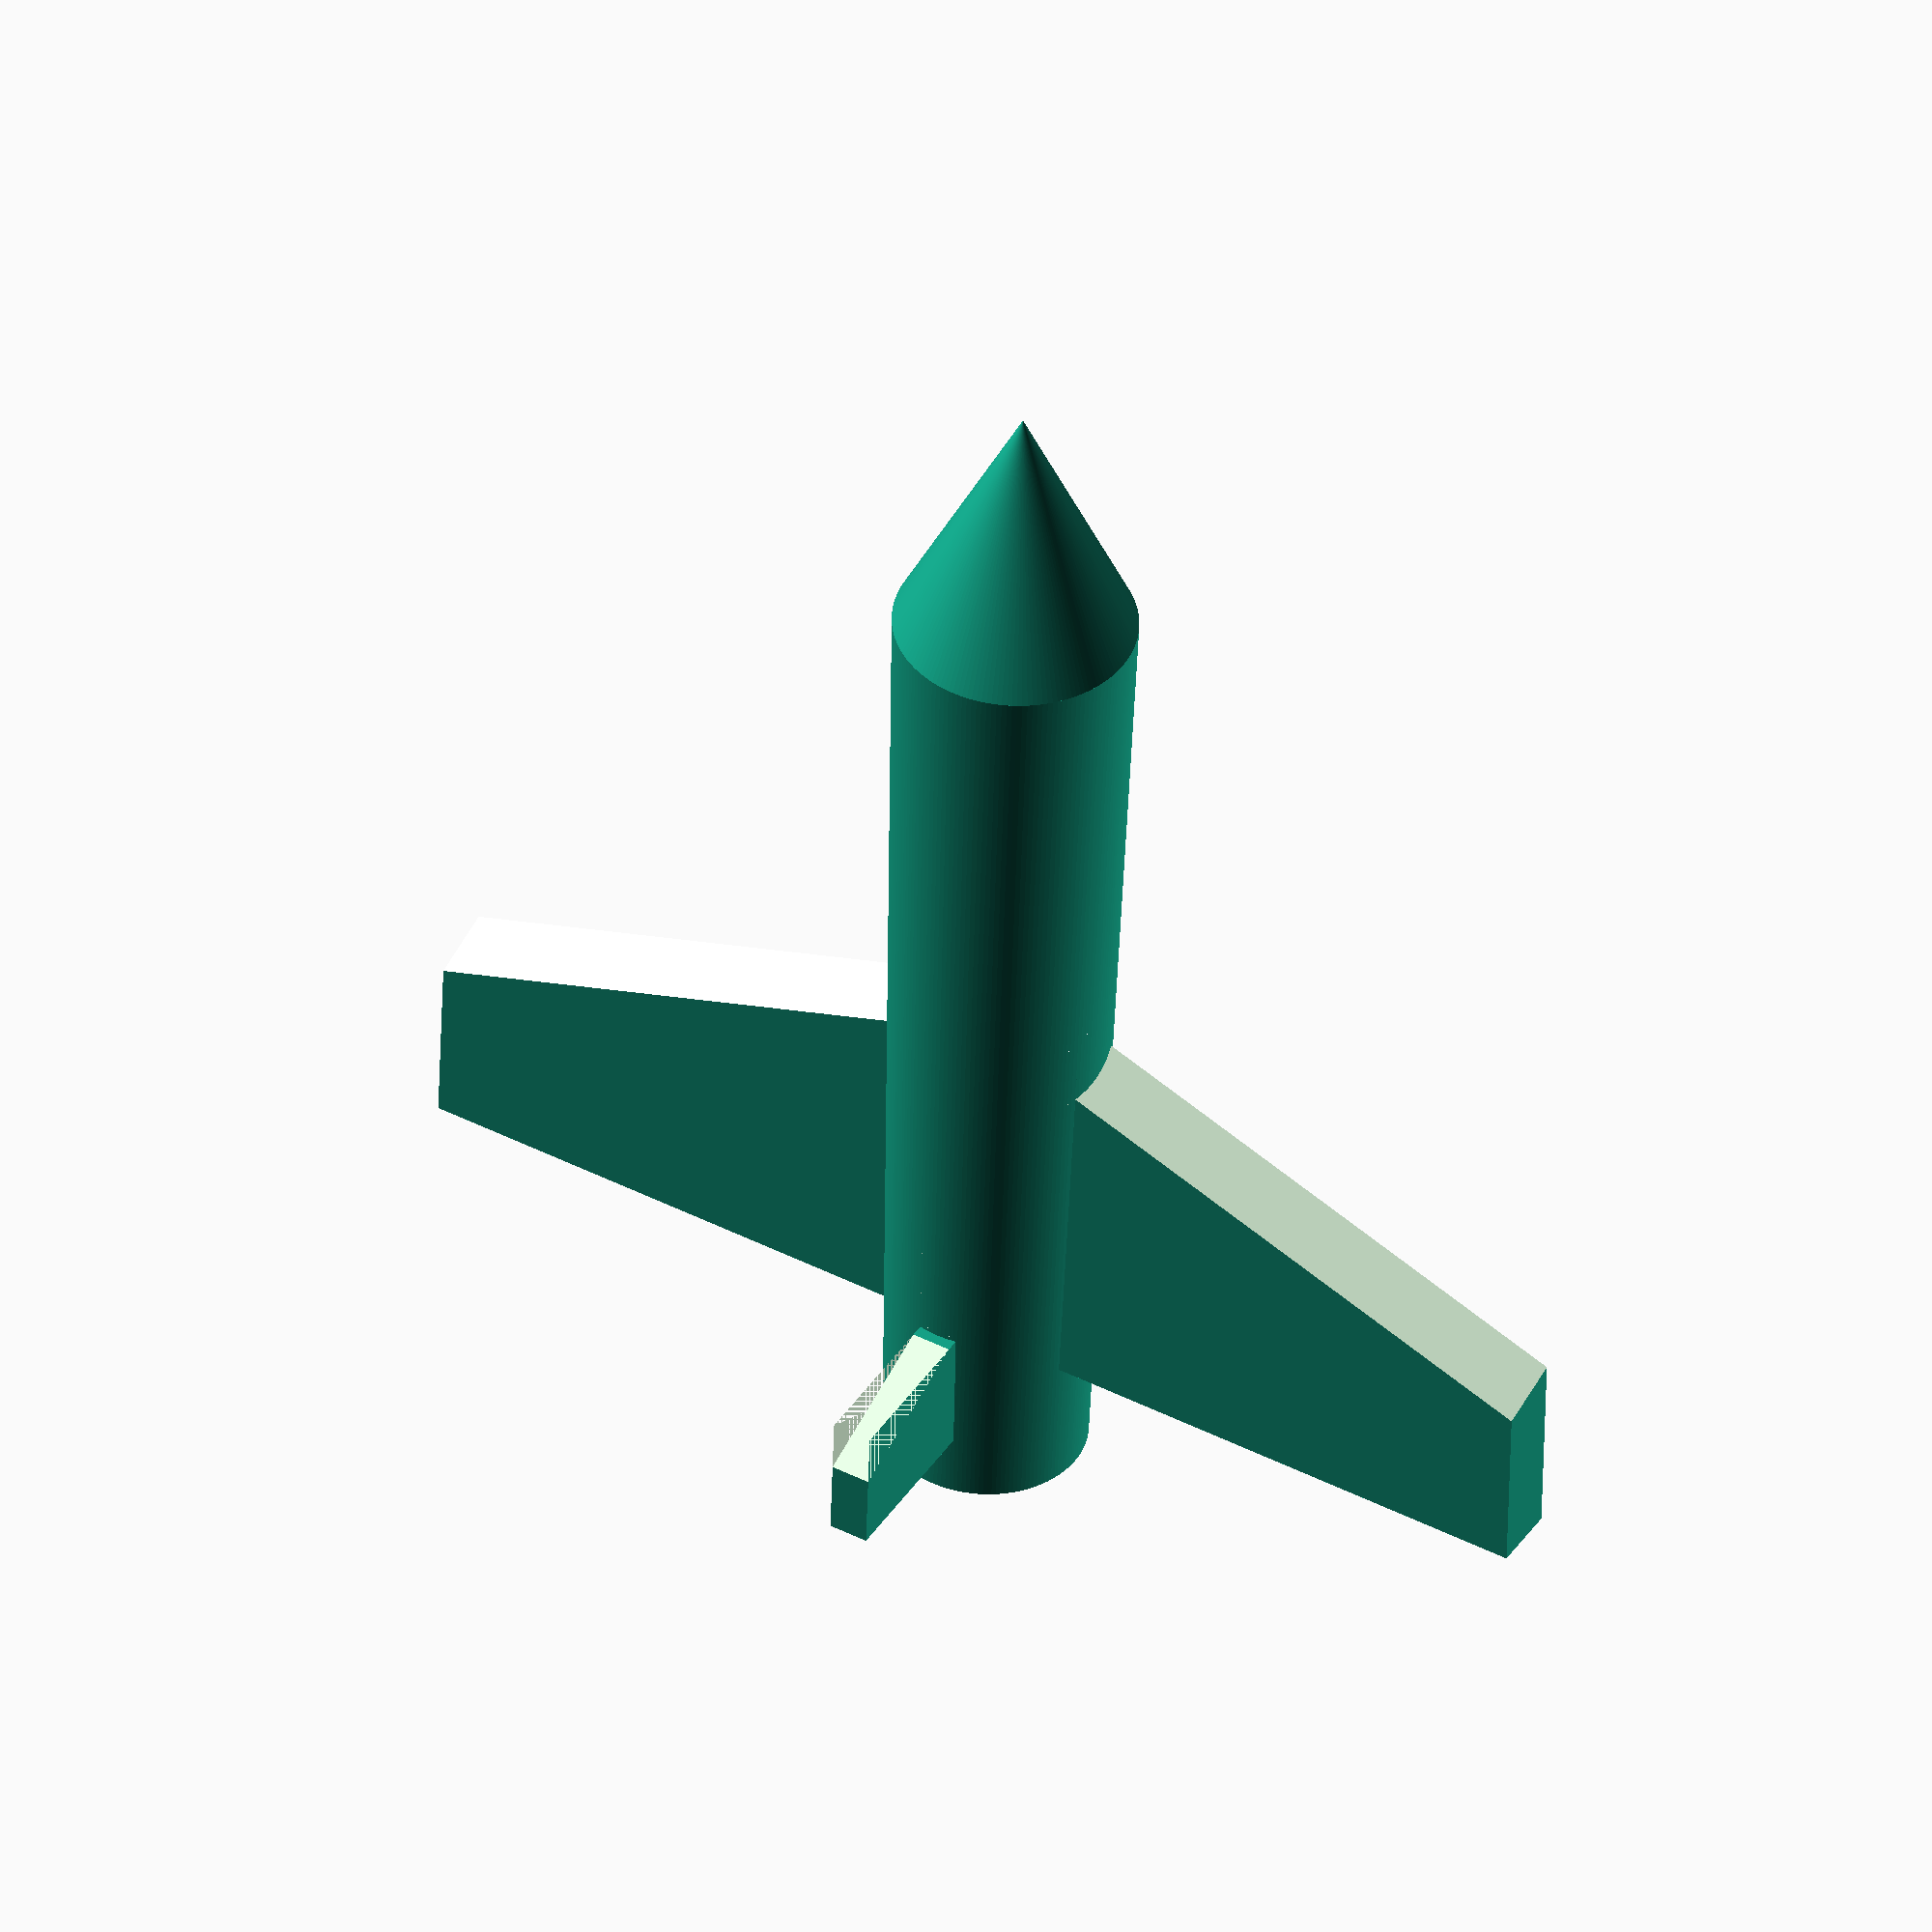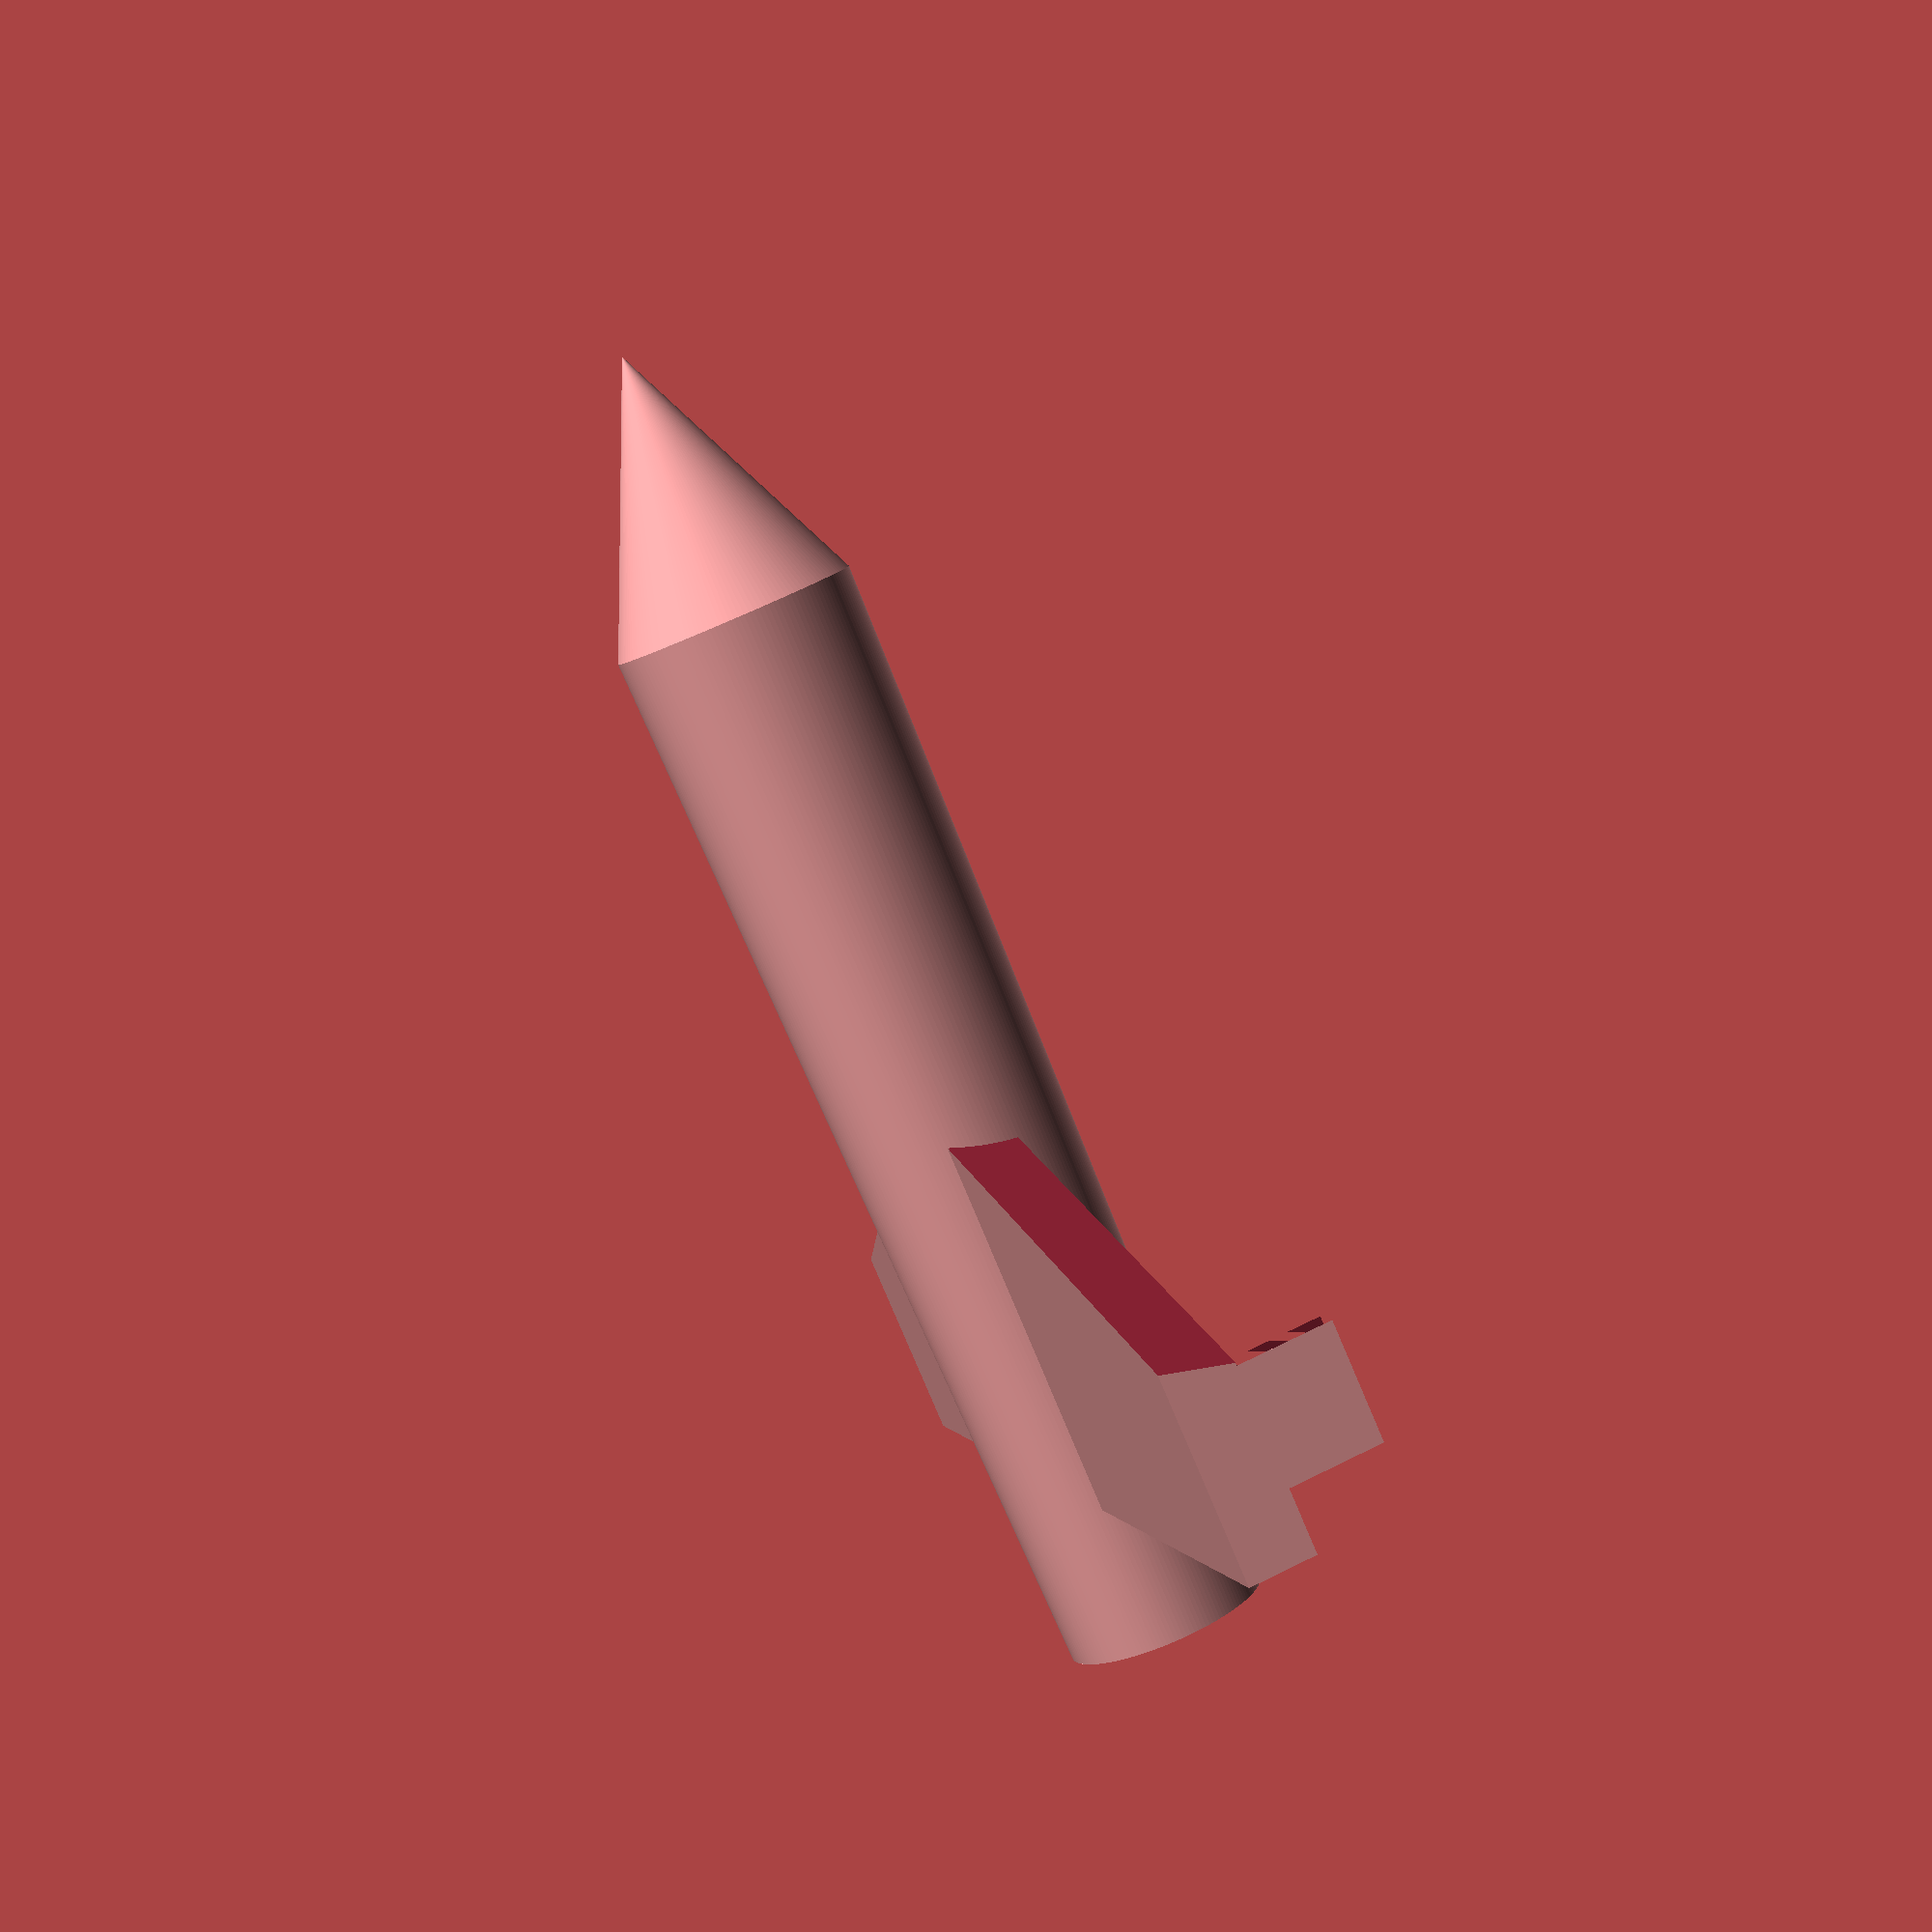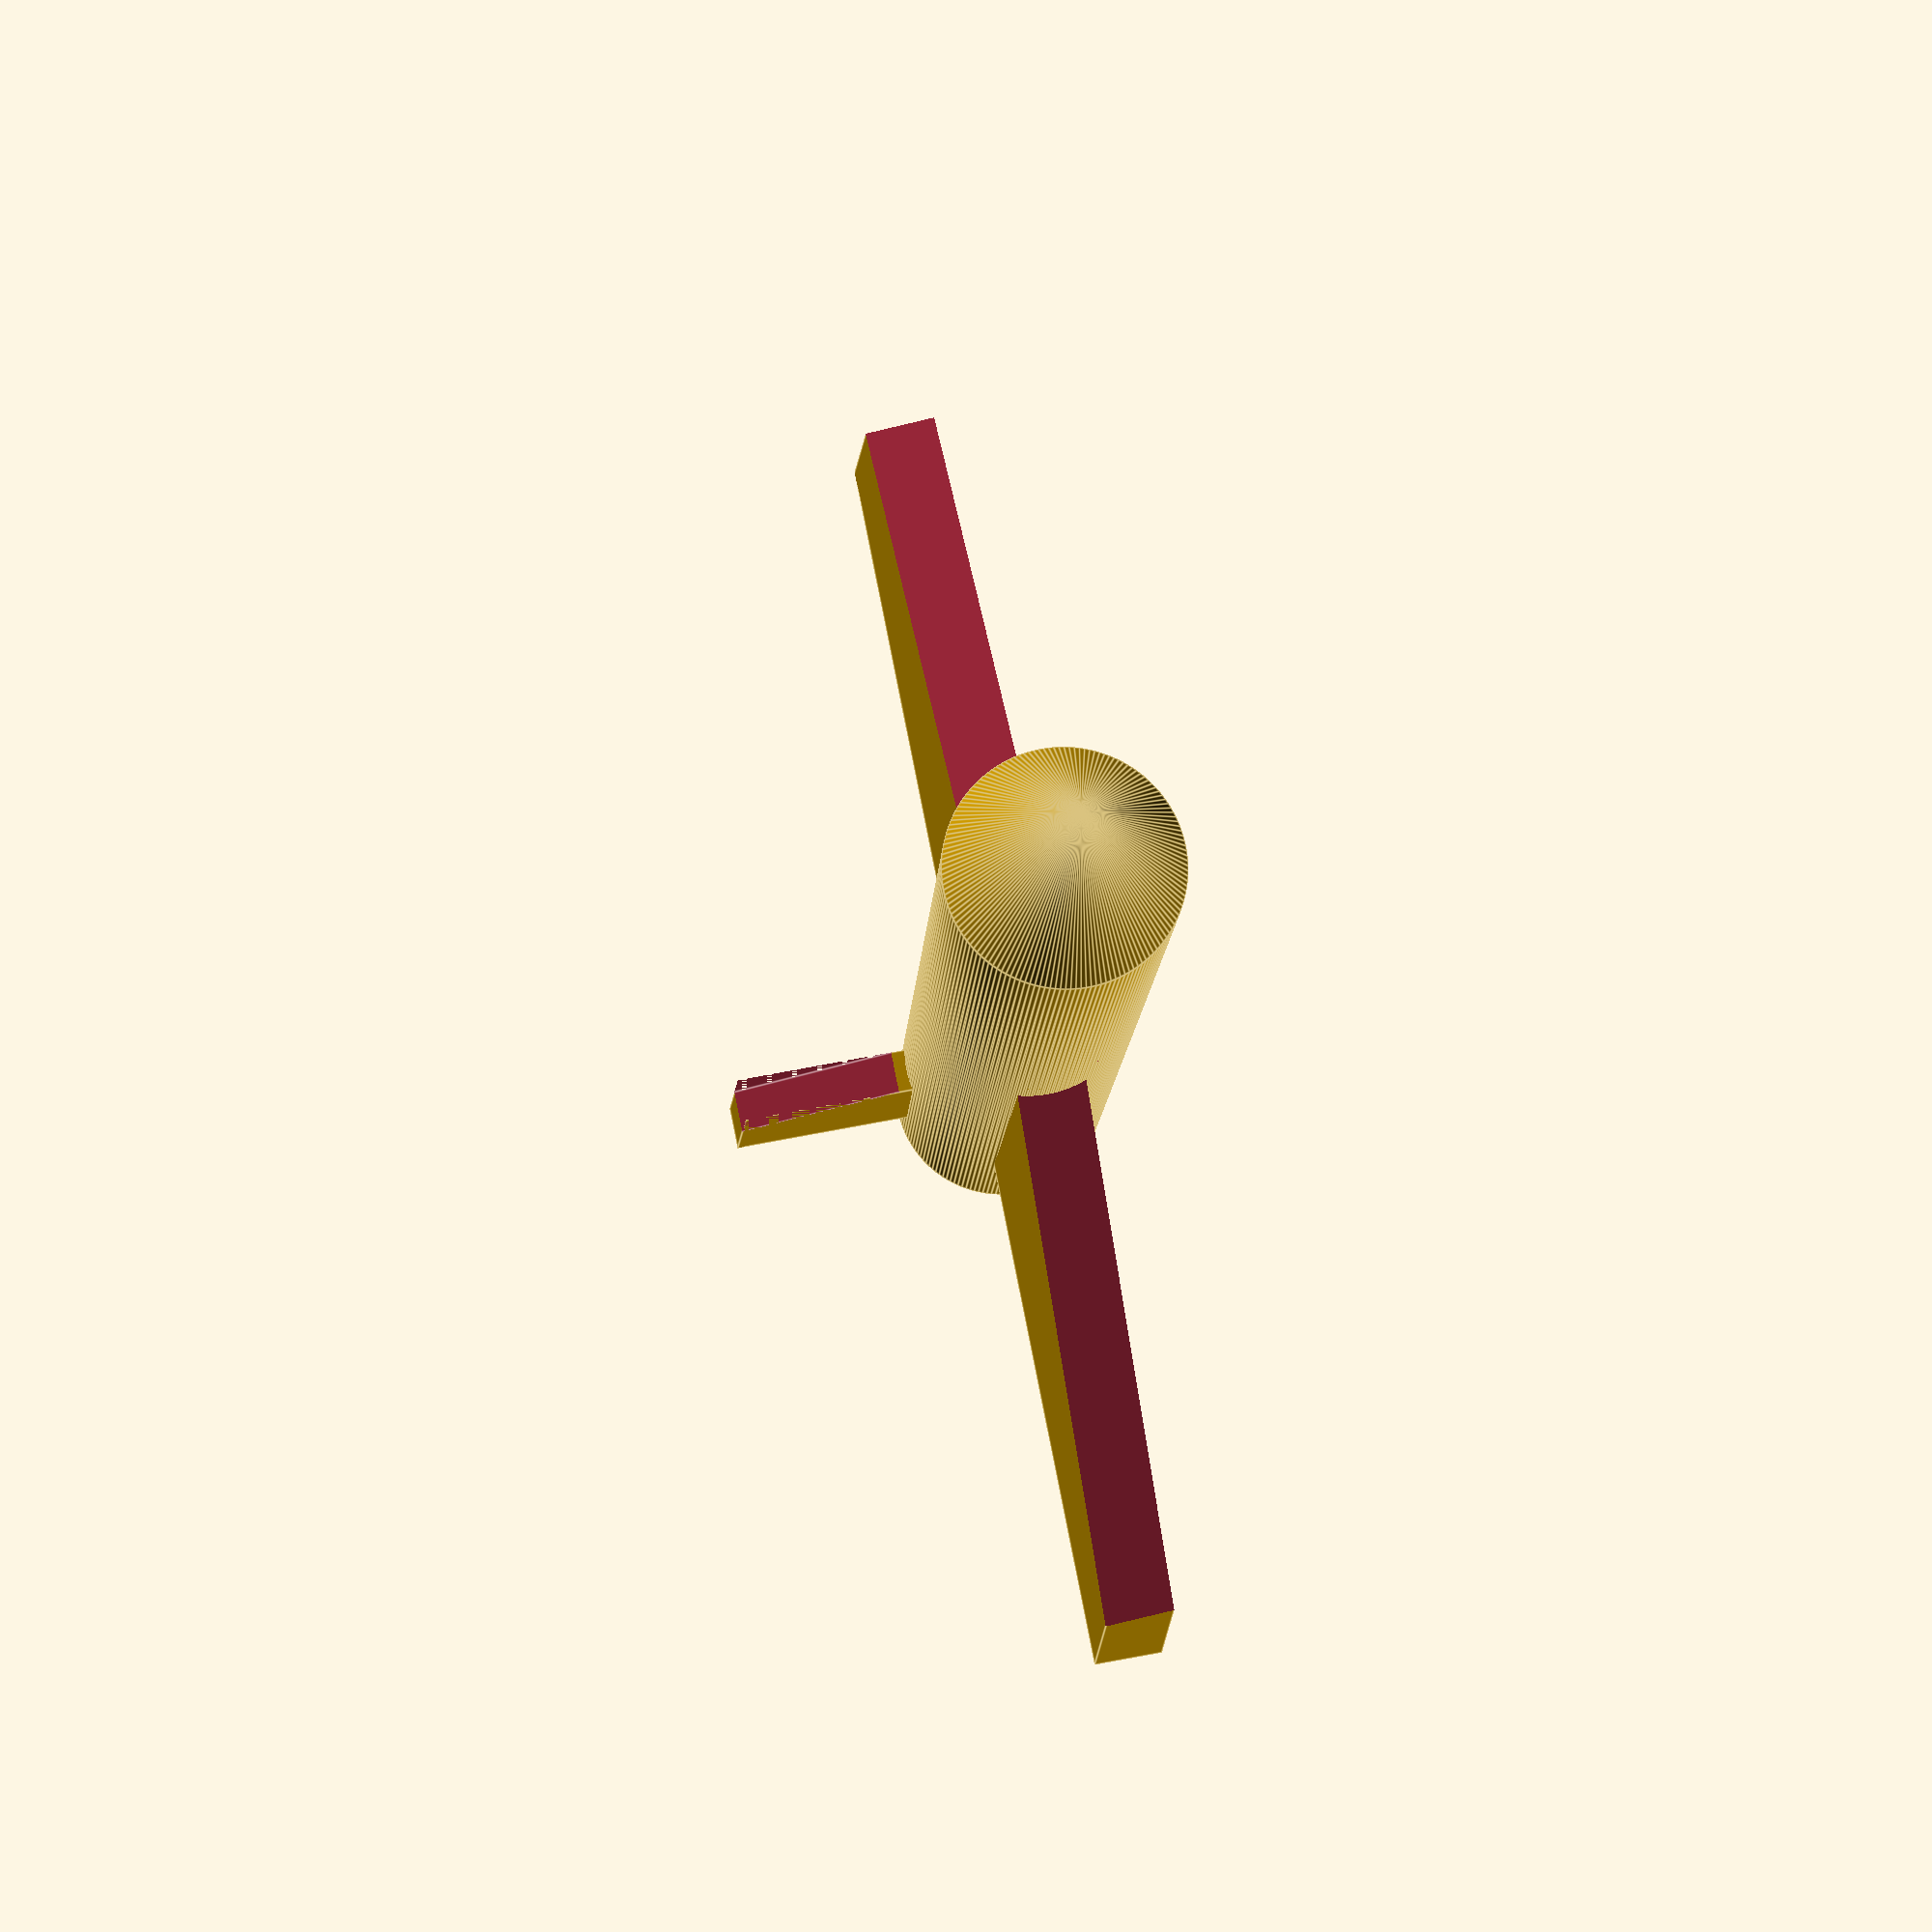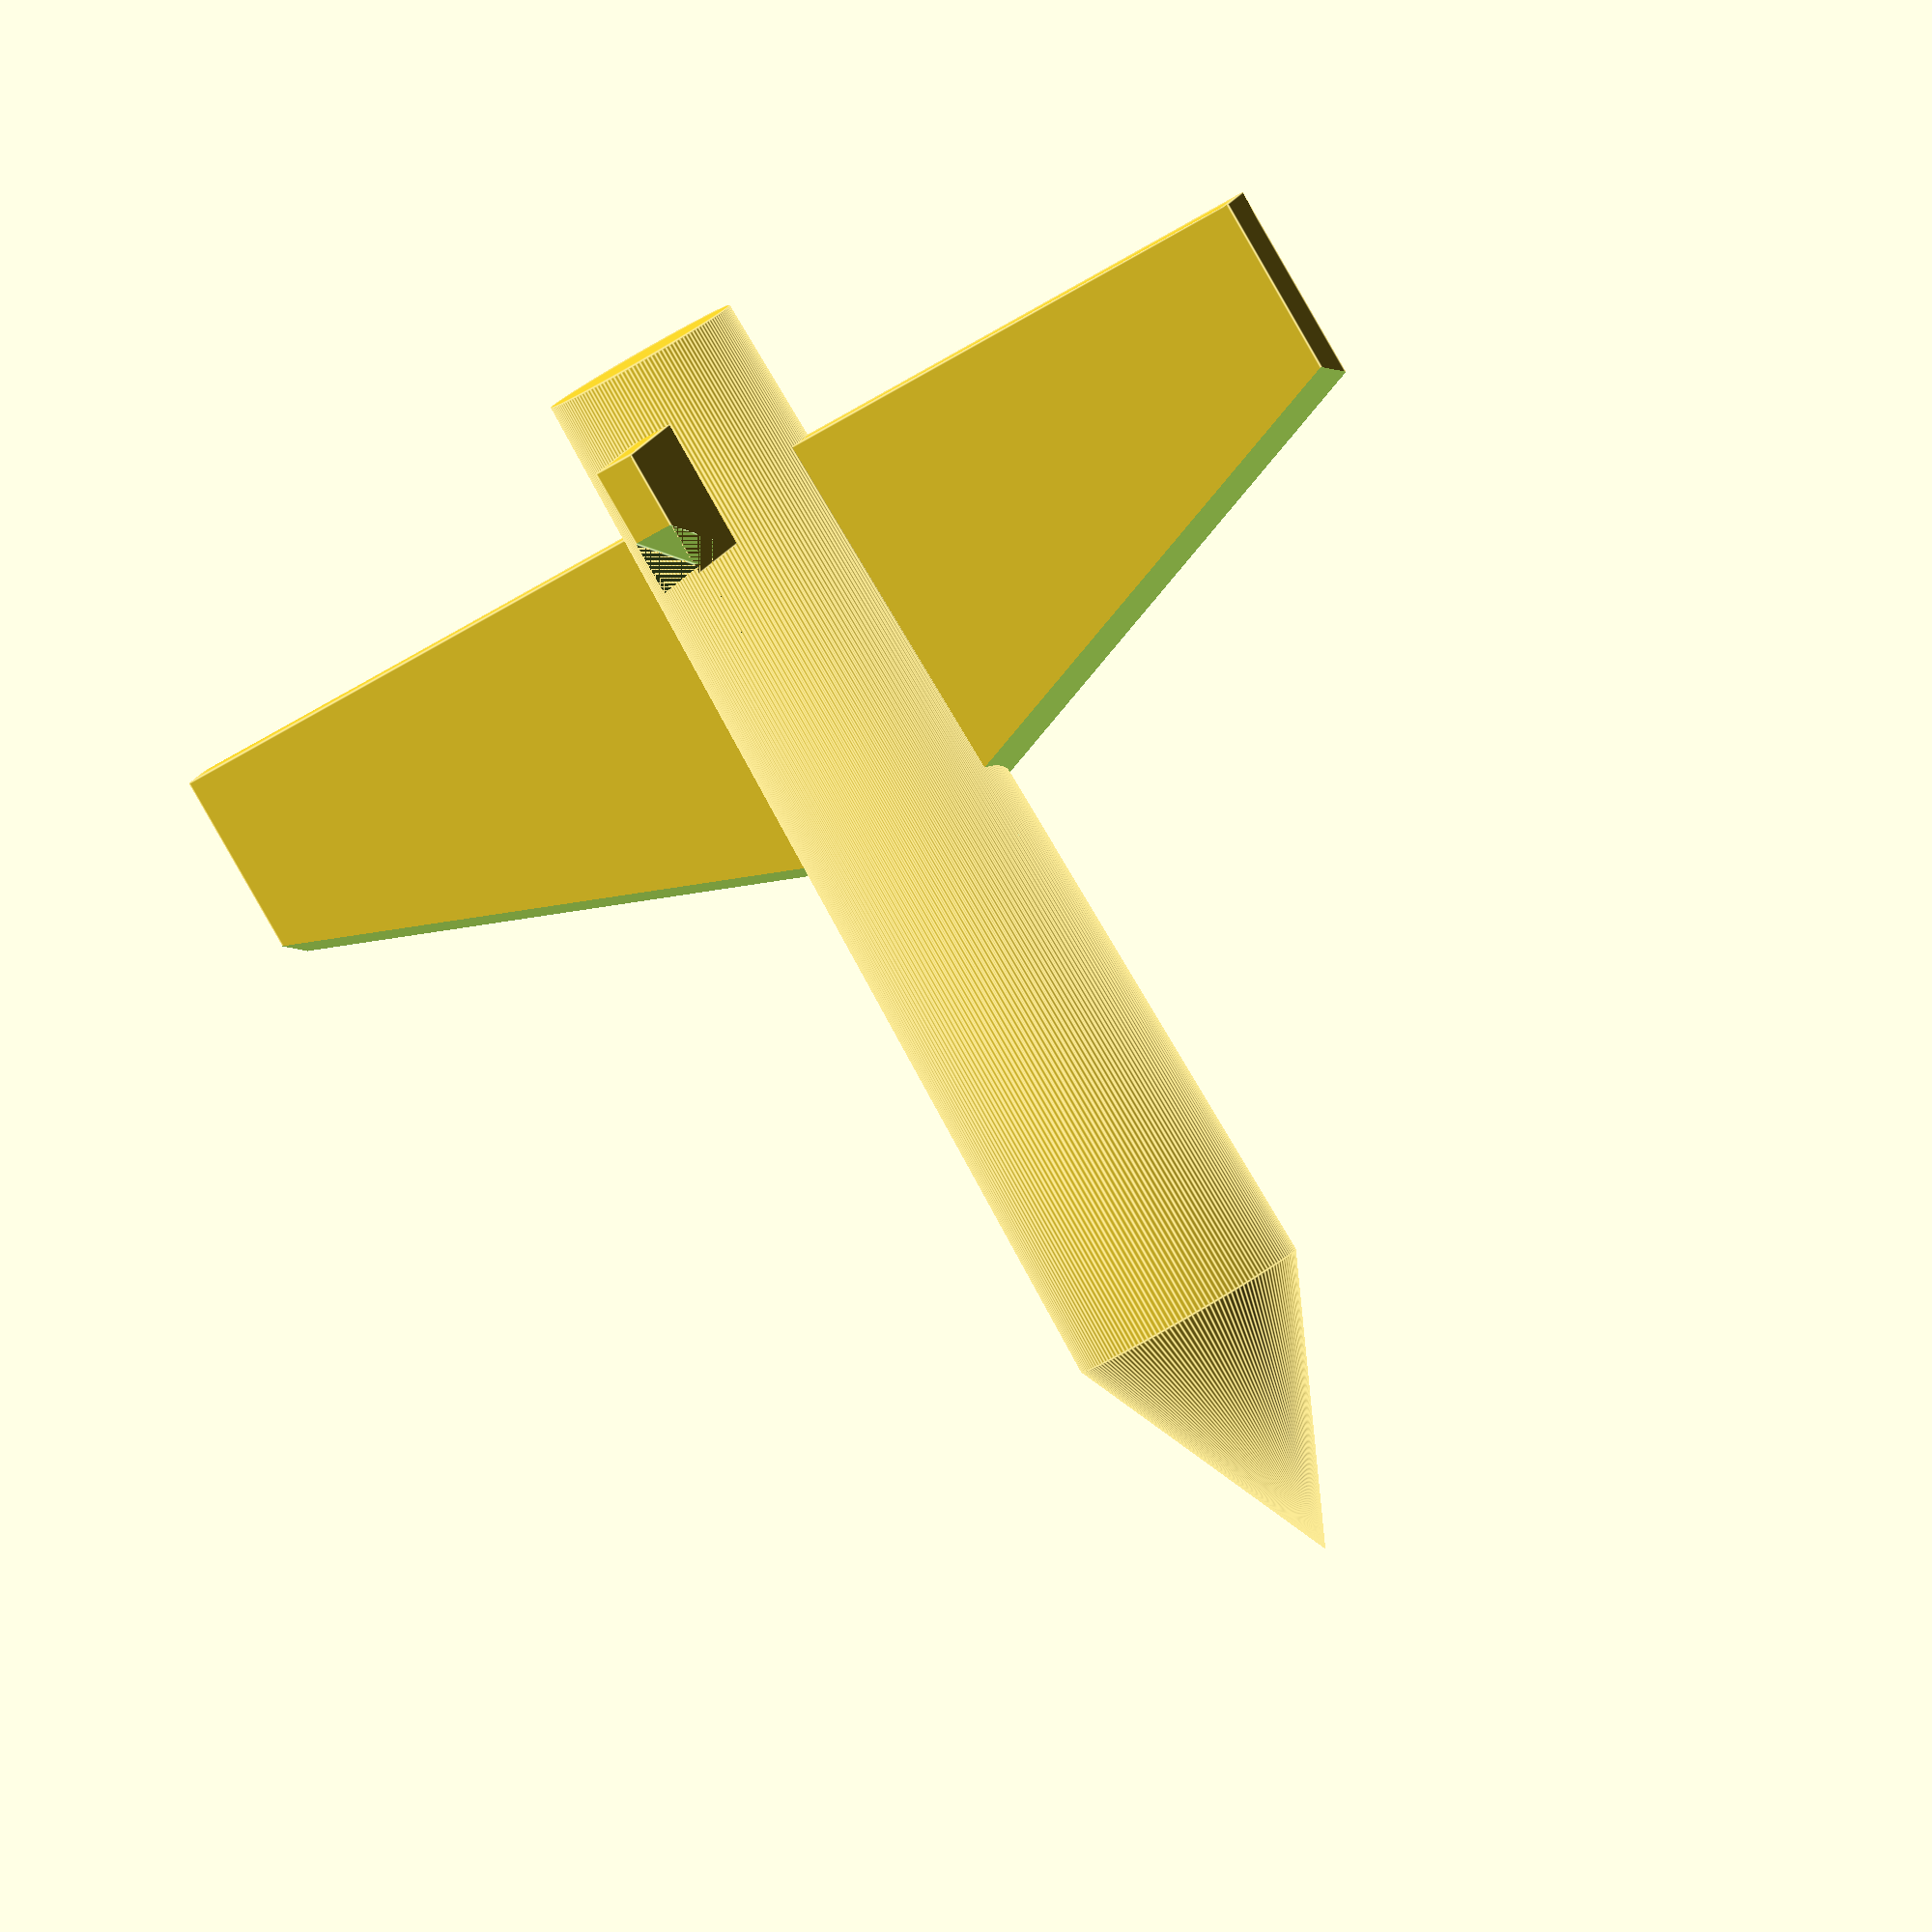
<openscad>
// Filename : Plane.scad
// Version  : v1.0
// Modified : 5 Sept 2016
// Author   : Jason Yeo
//////////////////////////////////////
// Plane
//////////////////////////////////////

$fn=150;
plane();

module plane(body_length=100, wing_span=90)
{
	body(body_length);
	translate([-14,0,0])wings(wing_span);
	translate([-30,0,10])tail();
}

module body(length=100)
{
	translate([0,0,0])rotate([0,90,0])cylinder(h=length*.8, d1=15, d2=18, center=true);
	translate([length/2,0,0])rotate([0,90,0])cylinder(h=length*.2, d1=18, d2=0, center=true);
}

module wings(span)
{
	difference()
	{
		cube([span/3,span,5], true);
		translate([25,+20,0])rotate([0,-15,+20])cube([span/3,span,15], true);
		translate([25,-20,0])rotate([0,-15,-20])cube([span/3,span,15], true);
	}
}

module tail()
{
	difference()
	{
		cube([10,3,20], true);
		translate([8,0,5])rotate([0,-20,0])cube([10,3,20], true);
	}
}
</openscad>
<views>
elev=137.7 azim=91.8 roll=149.6 proj=o view=wireframe
elev=295.5 azim=330.4 roll=243.2 proj=p view=wireframe
elev=118.6 azim=107.1 roll=101.7 proj=o view=edges
elev=169.6 azim=239.3 roll=167.1 proj=o view=edges
</views>
